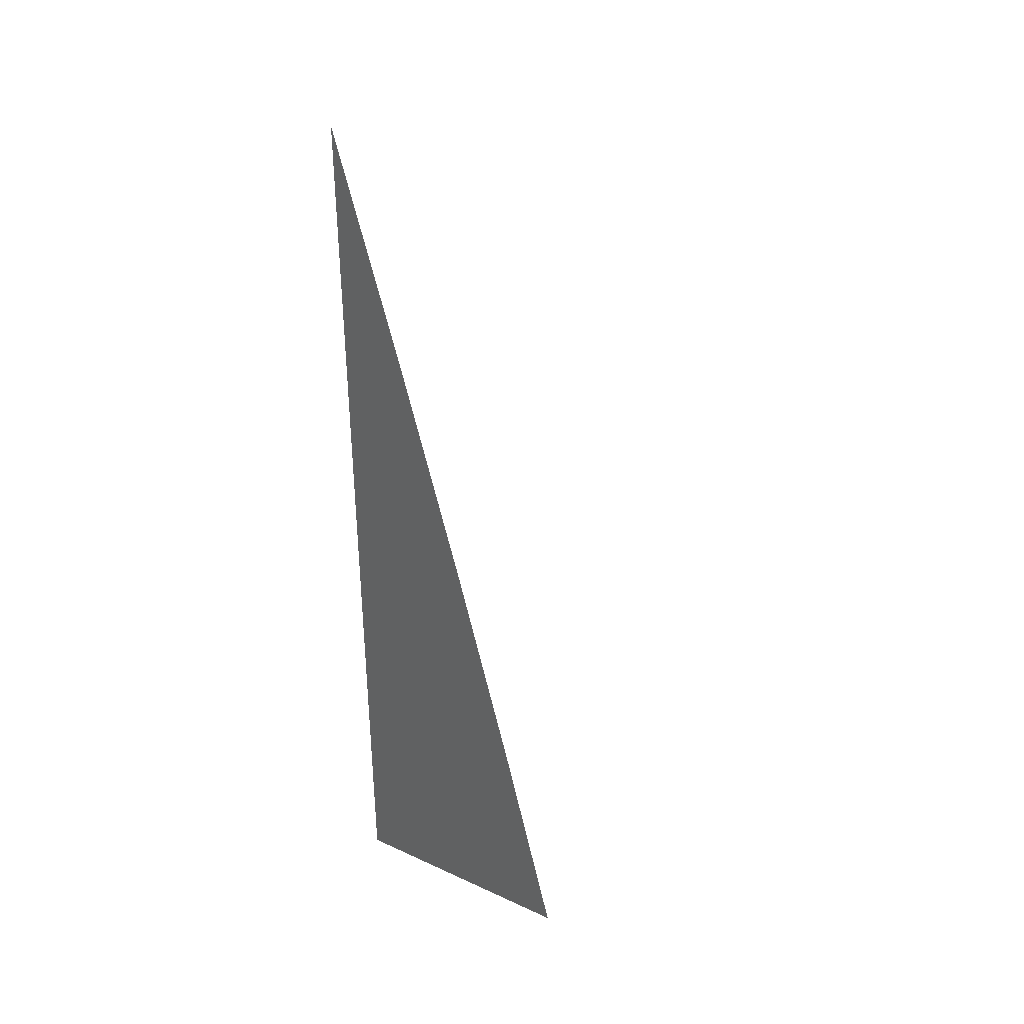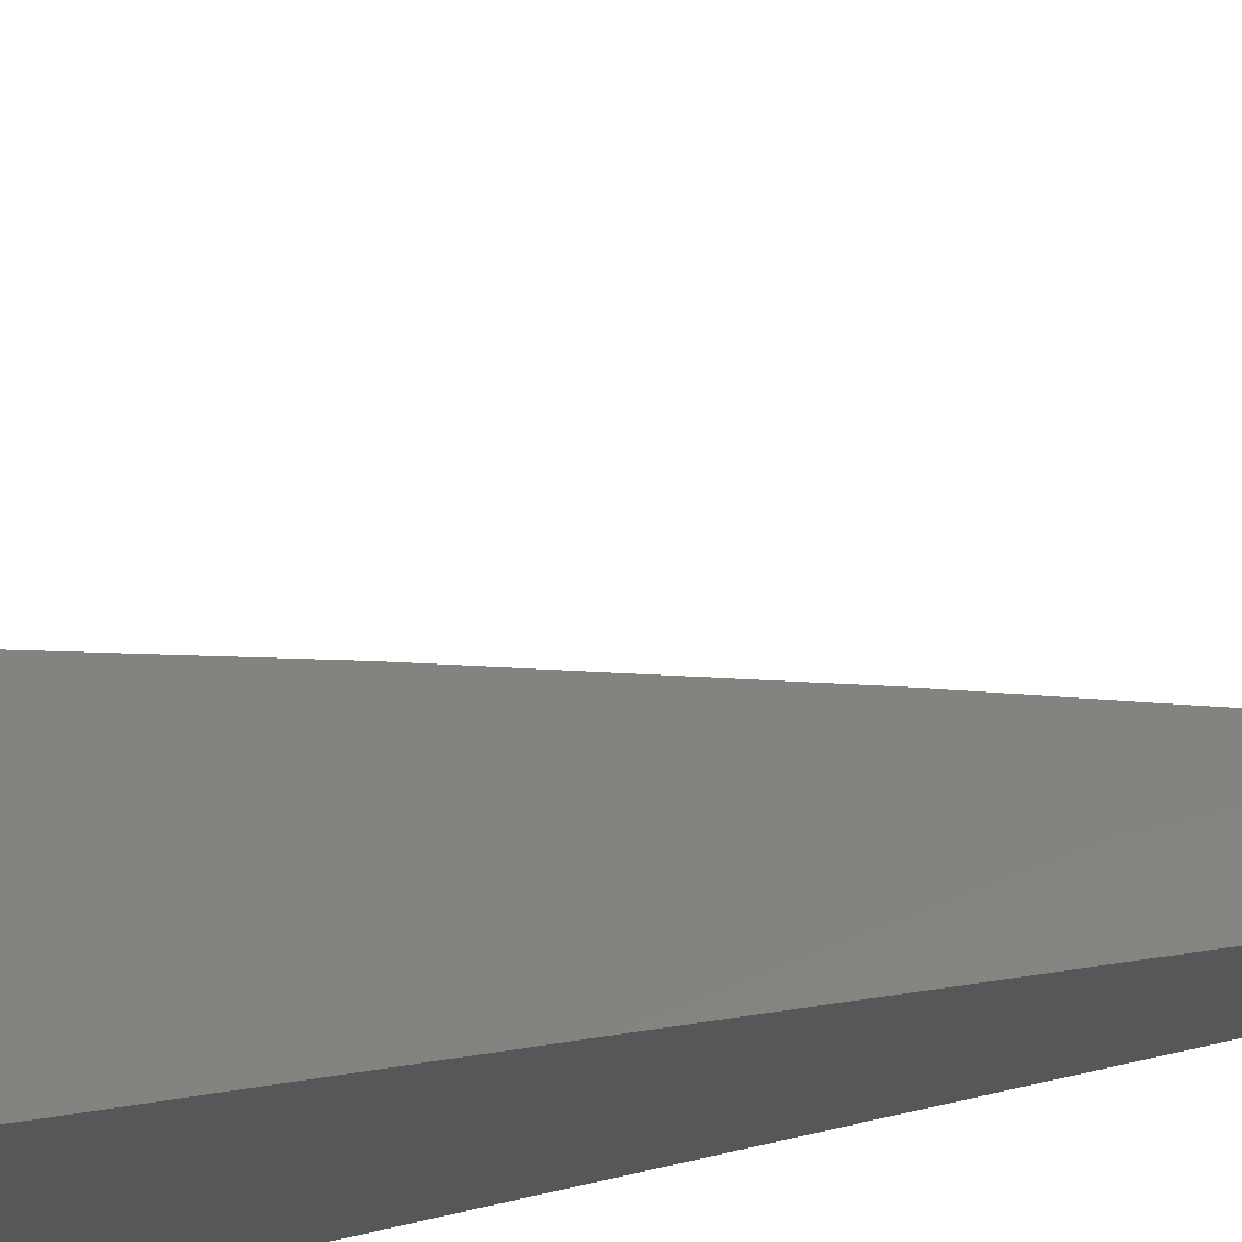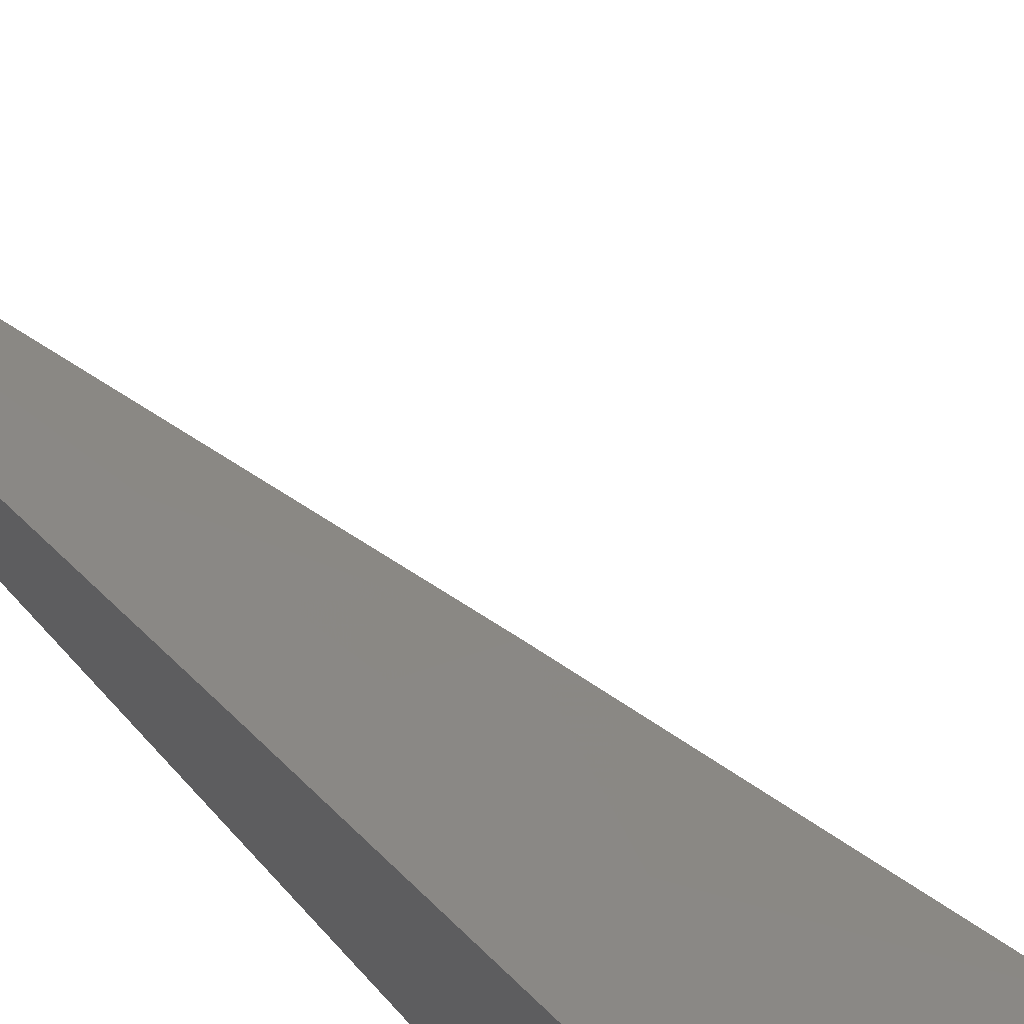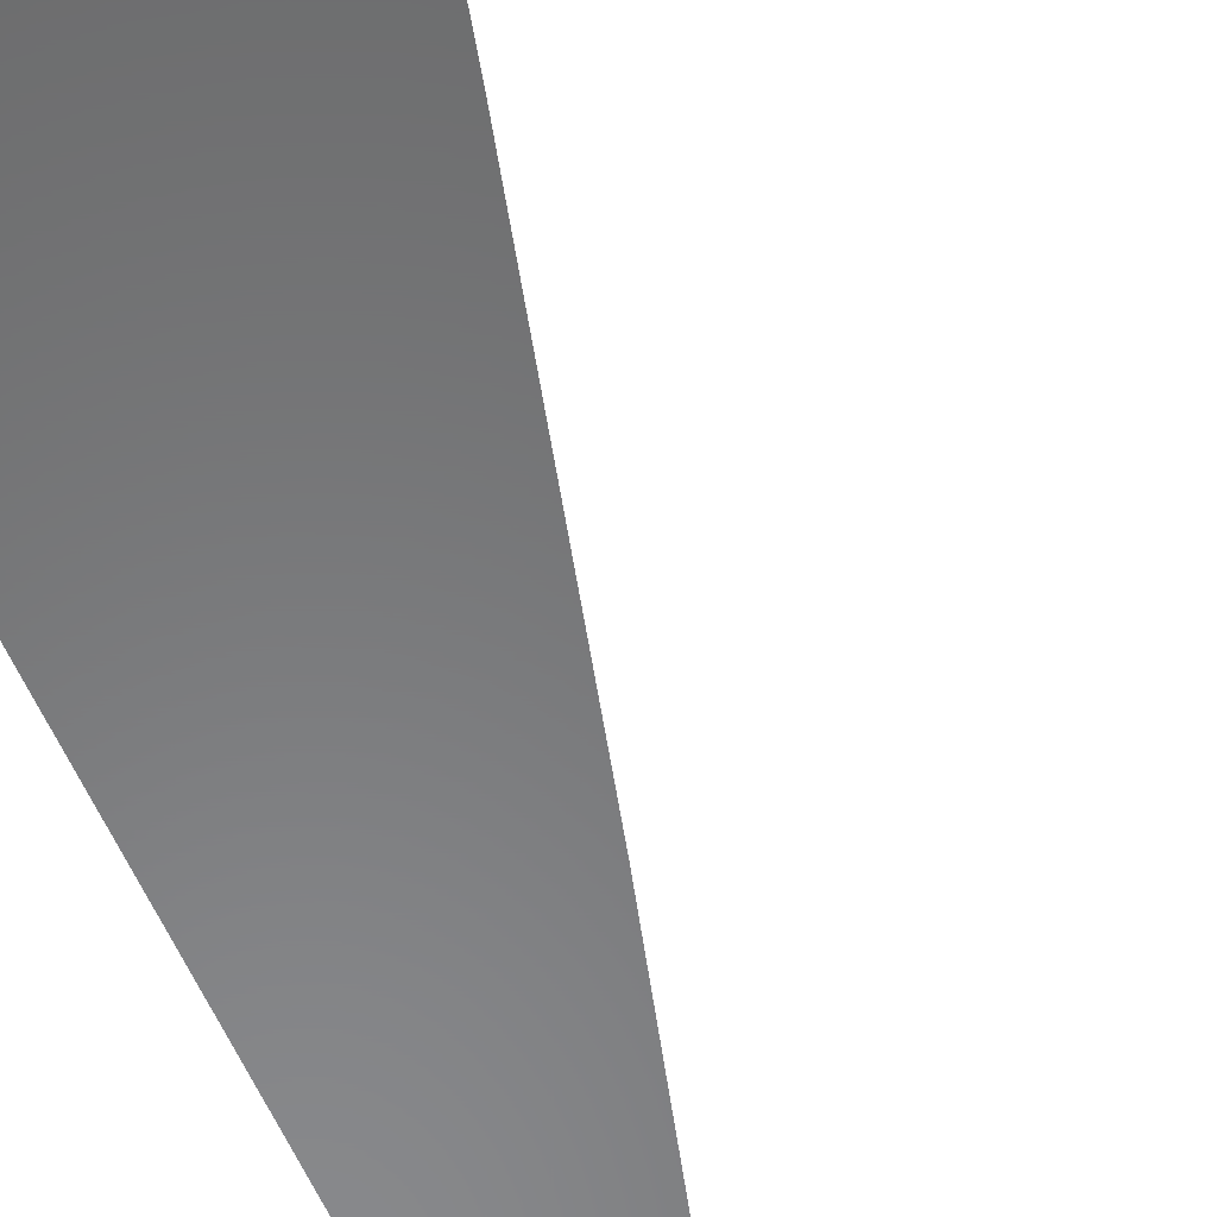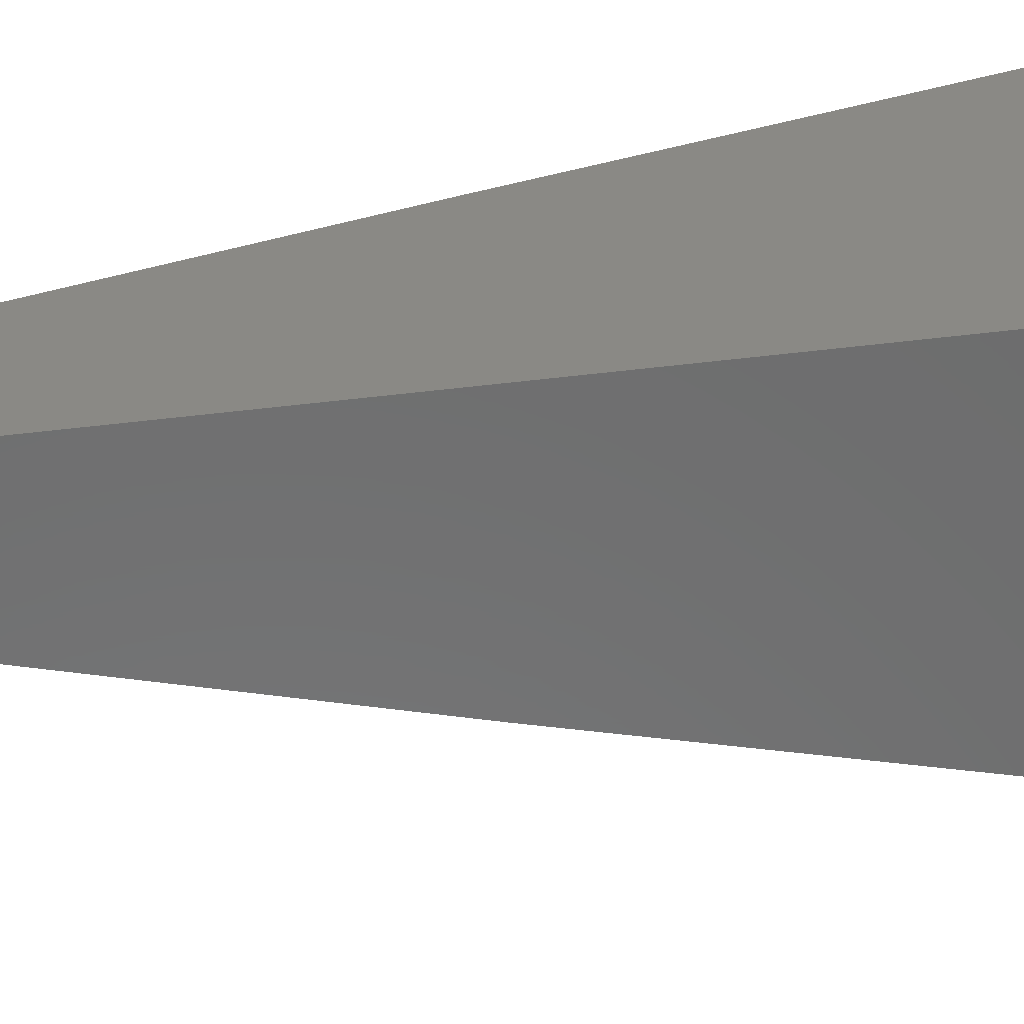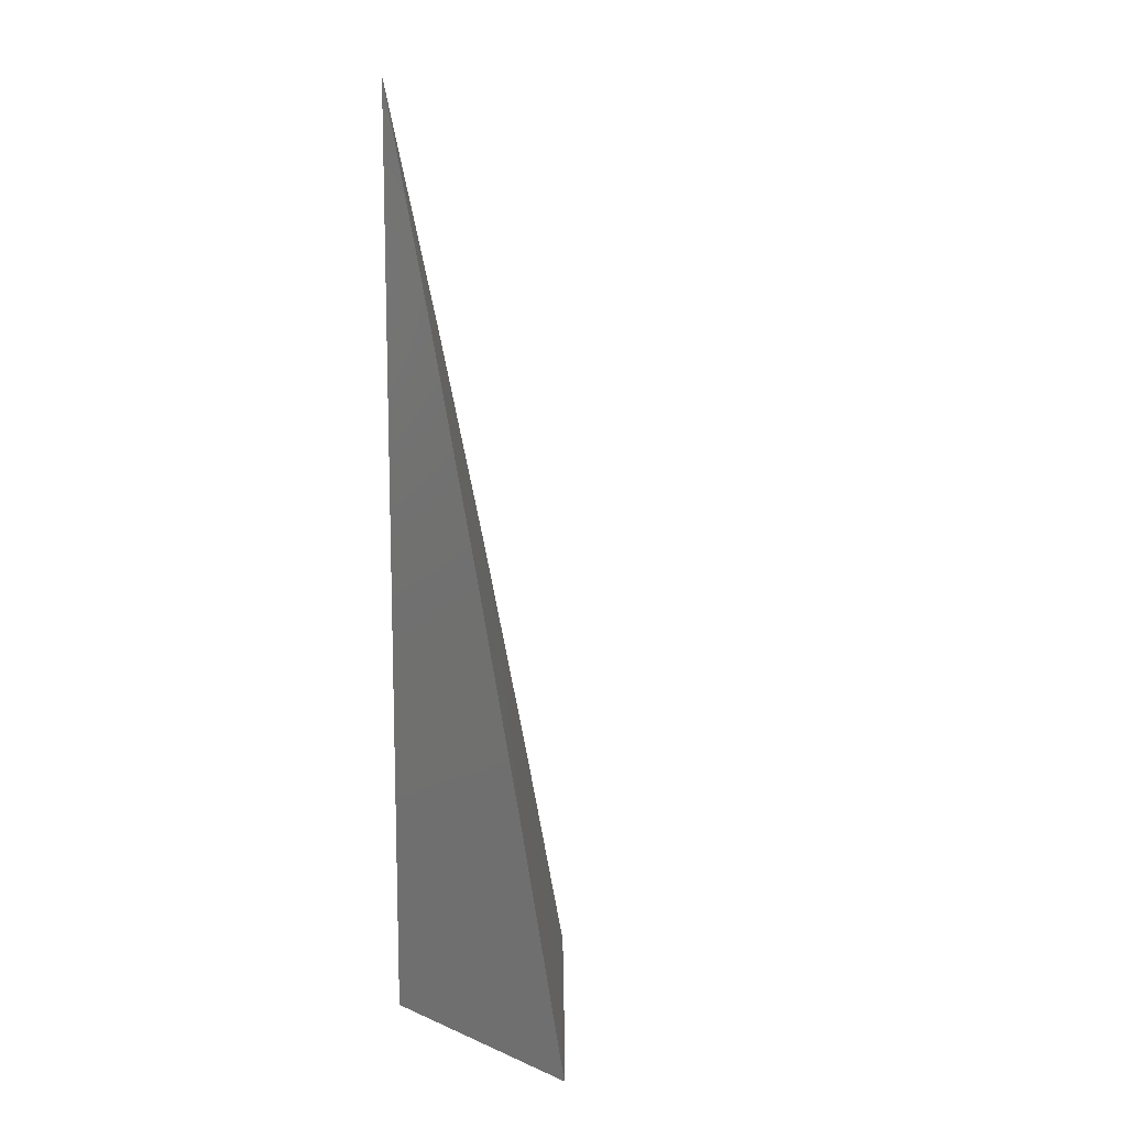
<metadata>
{"format":"stl","ext":"stl","renderer":"f3d","projection":"perspective","resolution":1024,"background":"white","views":[{"elev":36.4,"azim":120.8,"up":"+Z"},{"elev":-17.2,"azim":-44.4,"up":"+Y"},{"elev":65.6,"azim":138.5,"up":"+Y"},{"elev":-55.3,"azim":-157.3,"up":"+Y"},{"elev":-58.4,"azim":96.9,"up":"+Y"},{"elev":12.1,"azim":134.7,"up":"+Z"}]}
</metadata>
<code>
# stl→obj: 17 verts, 30 faces
v -8 8.078 2.099
v -8 8.102 2
v -8.045 8.045 2.049
v -8.051 8.051 2
v -8.102 8 2
v -8.078 8 2.099
v -8.039 8.039 2.099
v -8.033 8.033 2.148
v -8 8.053 2.198
v -8.027 8.027 2.197
v -8.02 8.02 2.247
v -8.053 8 2.198
v -8.027 8 2.297
v -8.014 8.014 2.296
v -8 8 2.395
v -8 8.027 2.297
v -8 8 2
f 1 2 3
f 3 2 4
f 3 4 5
f 5 6 3
f 3 6 7
f 3 7 1
f 1 7 8
f 1 8 9
f 9 8 10
f 9 10 11
f 11 10 12
f 11 12 13
f 7 6 8
f 8 6 12
f 8 12 10
f 11 13 14
f 14 13 15
f 14 15 16
f 14 16 11
f 11 16 9
f 15 13 17
f 17 13 12
f 17 12 6
f 6 5 17
f 5 4 17
f 17 4 2
f 2 1 17
f 17 1 9
f 17 9 16
f 16 15 17

</code>
